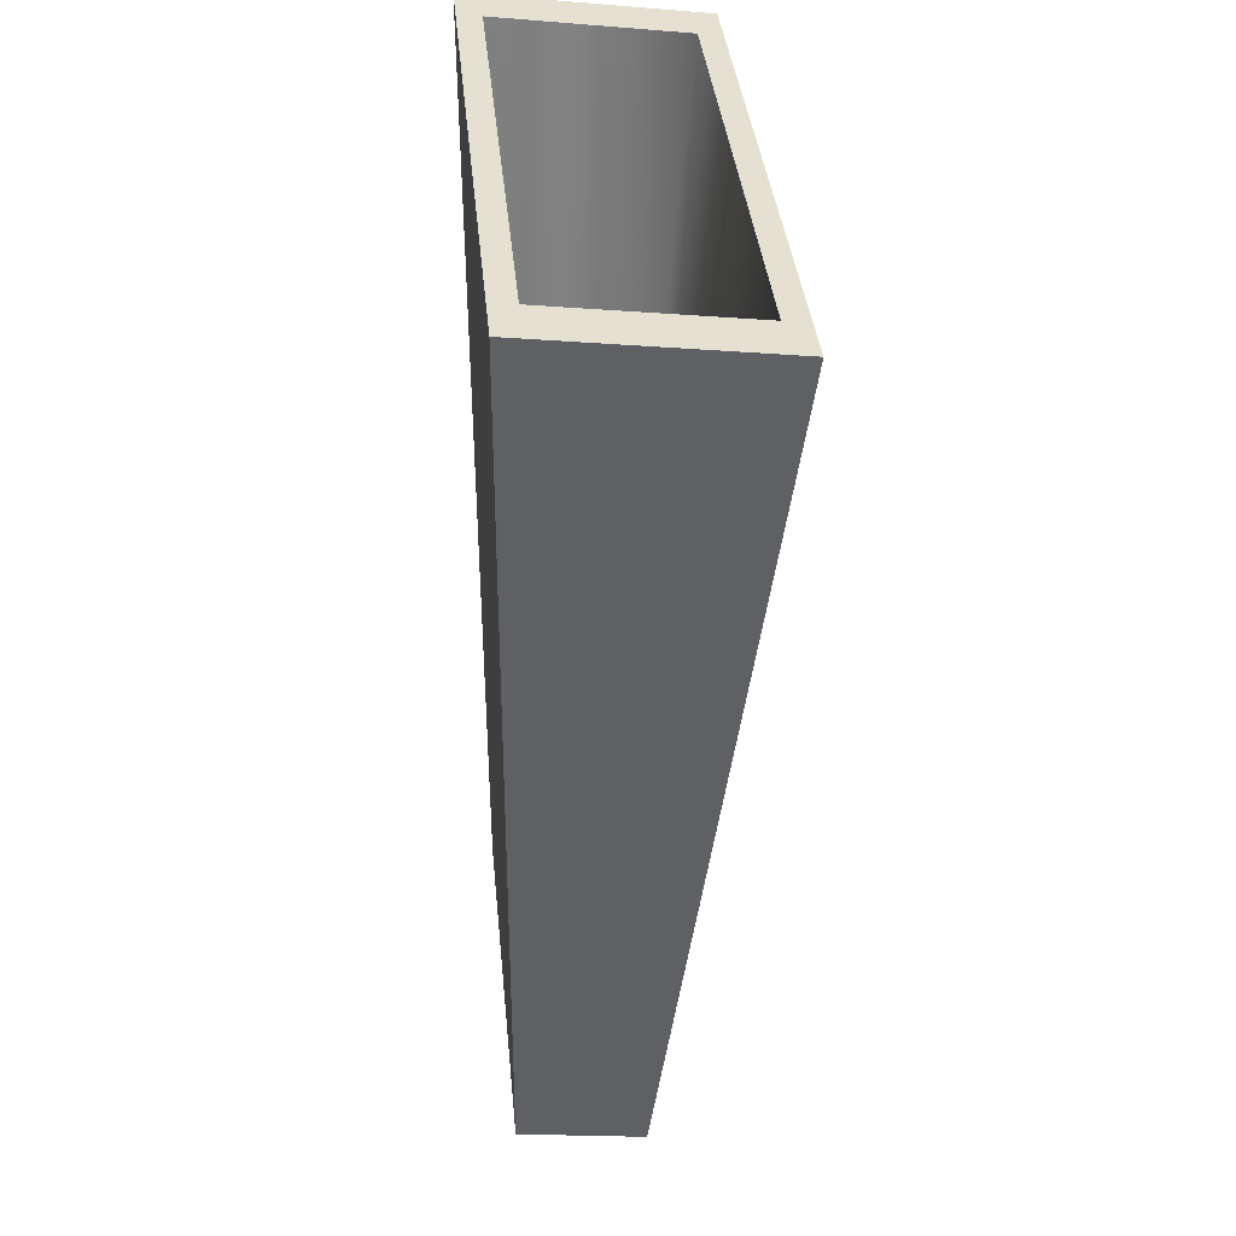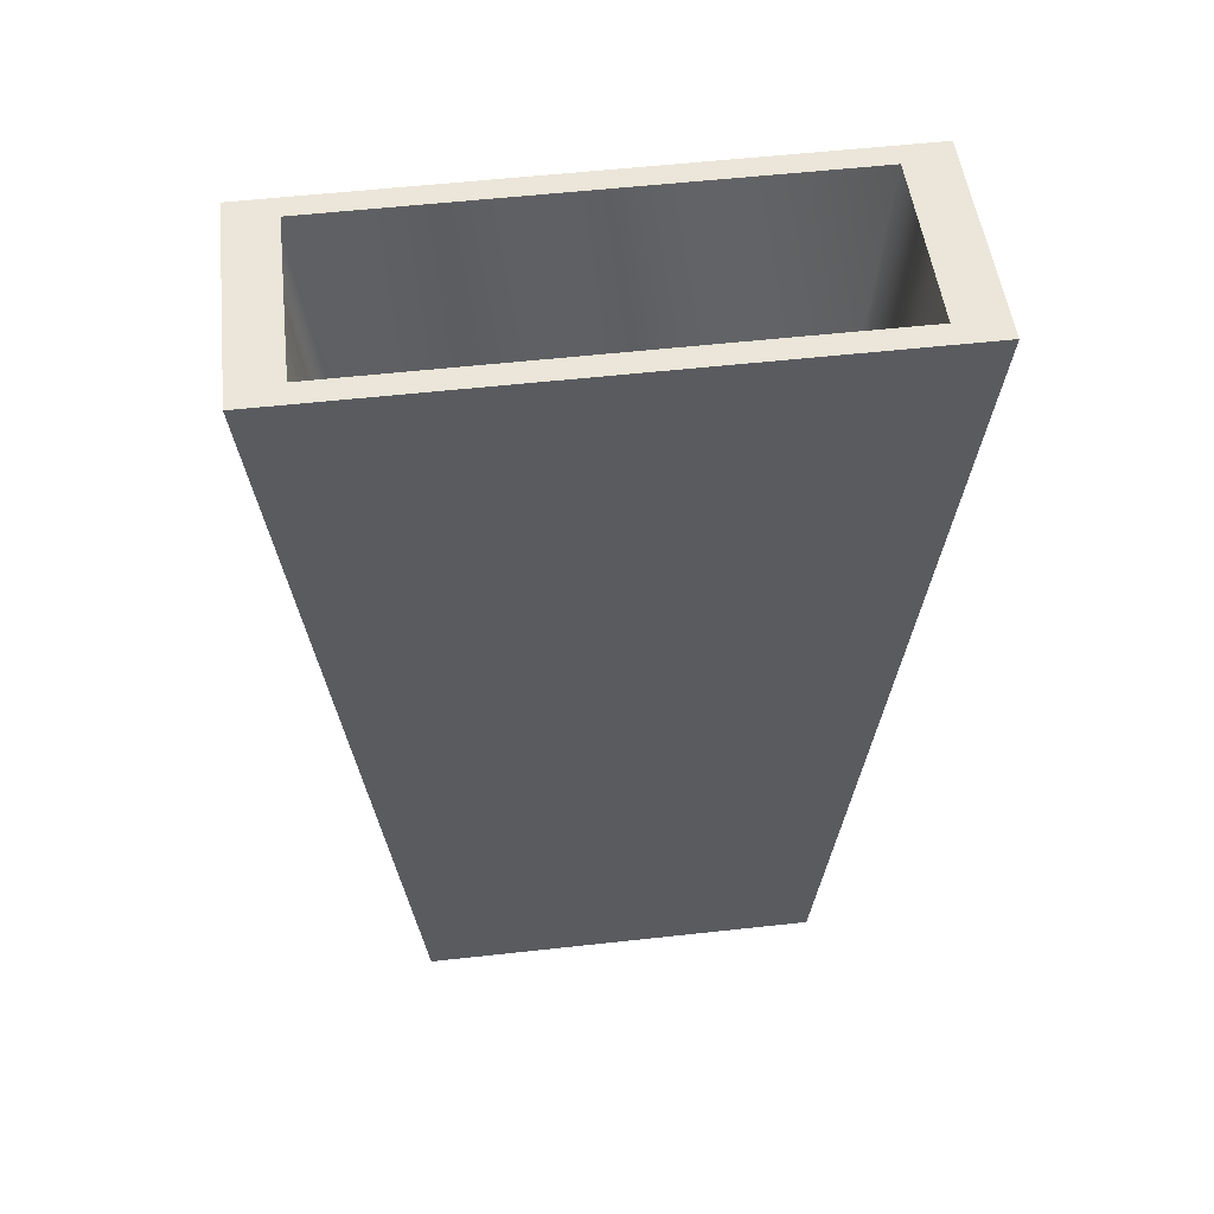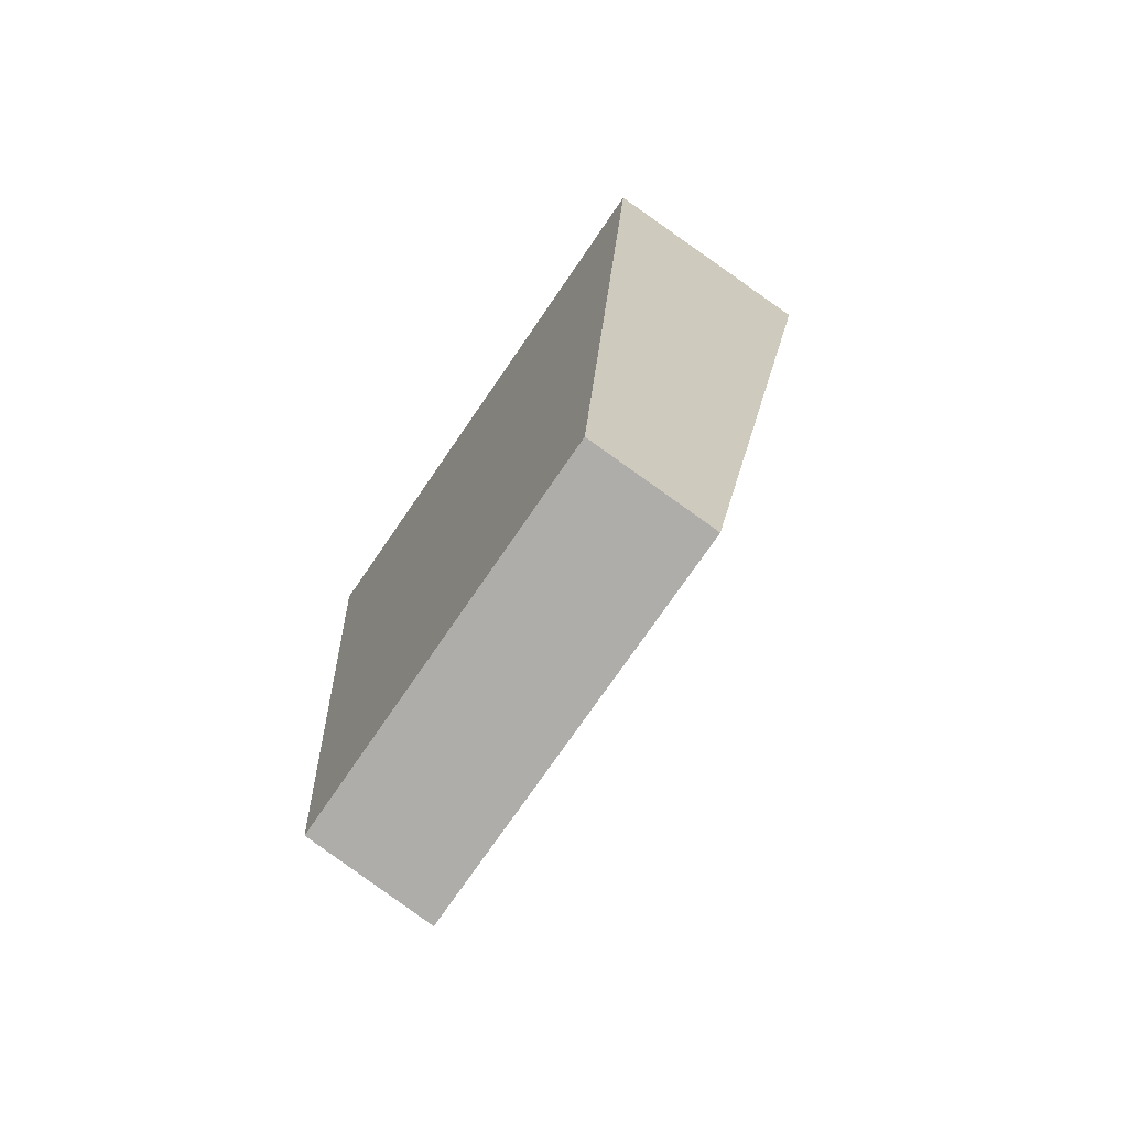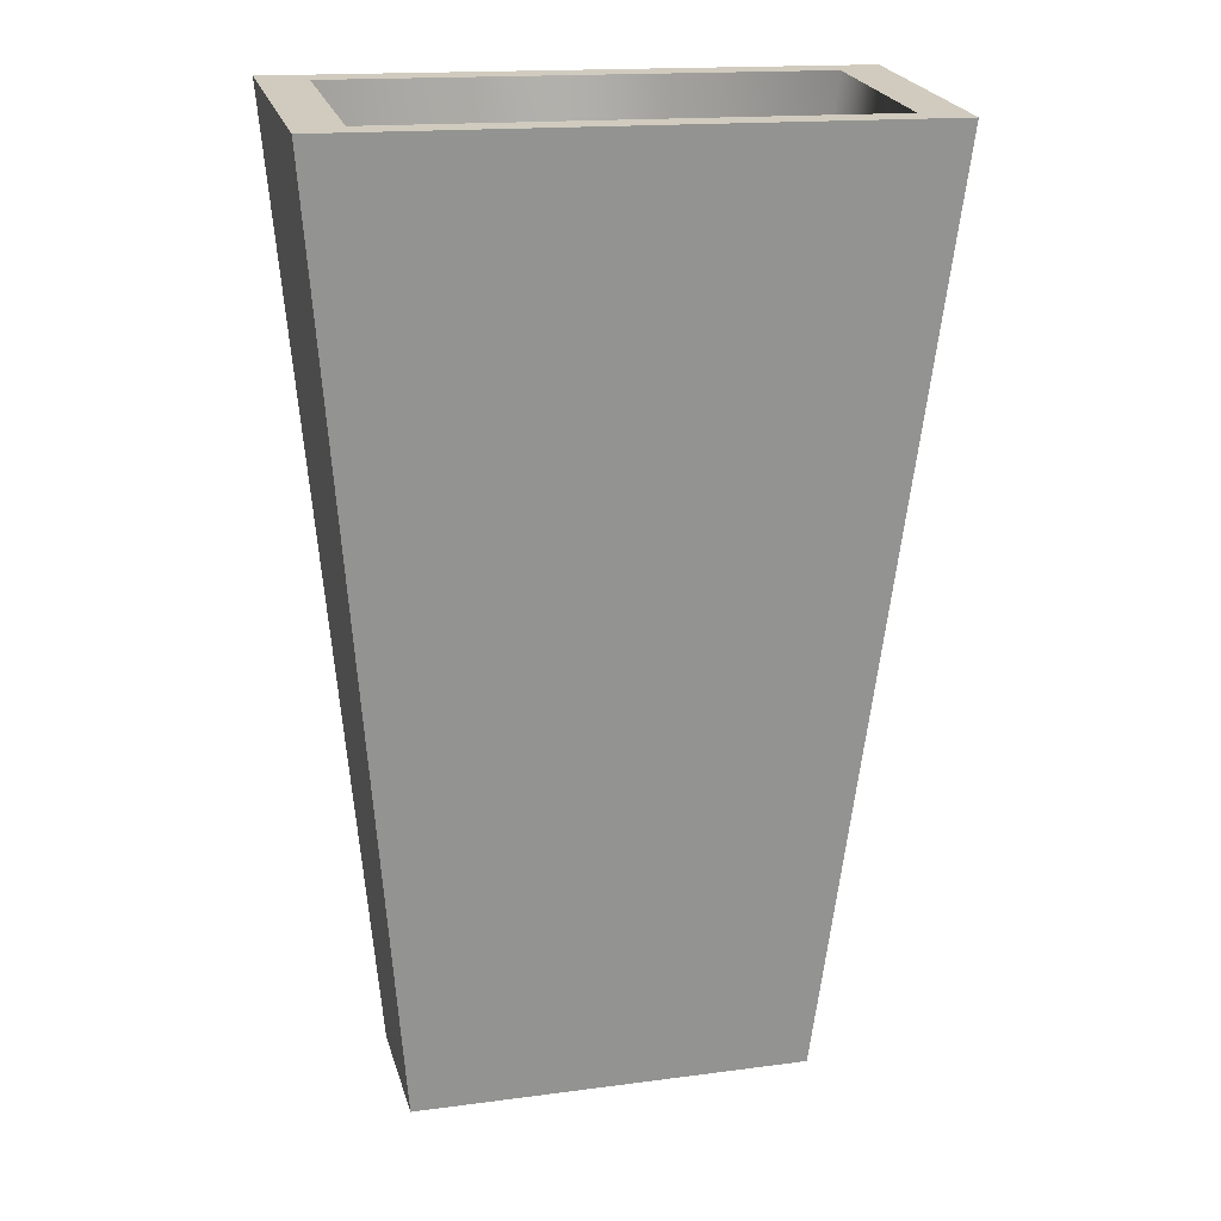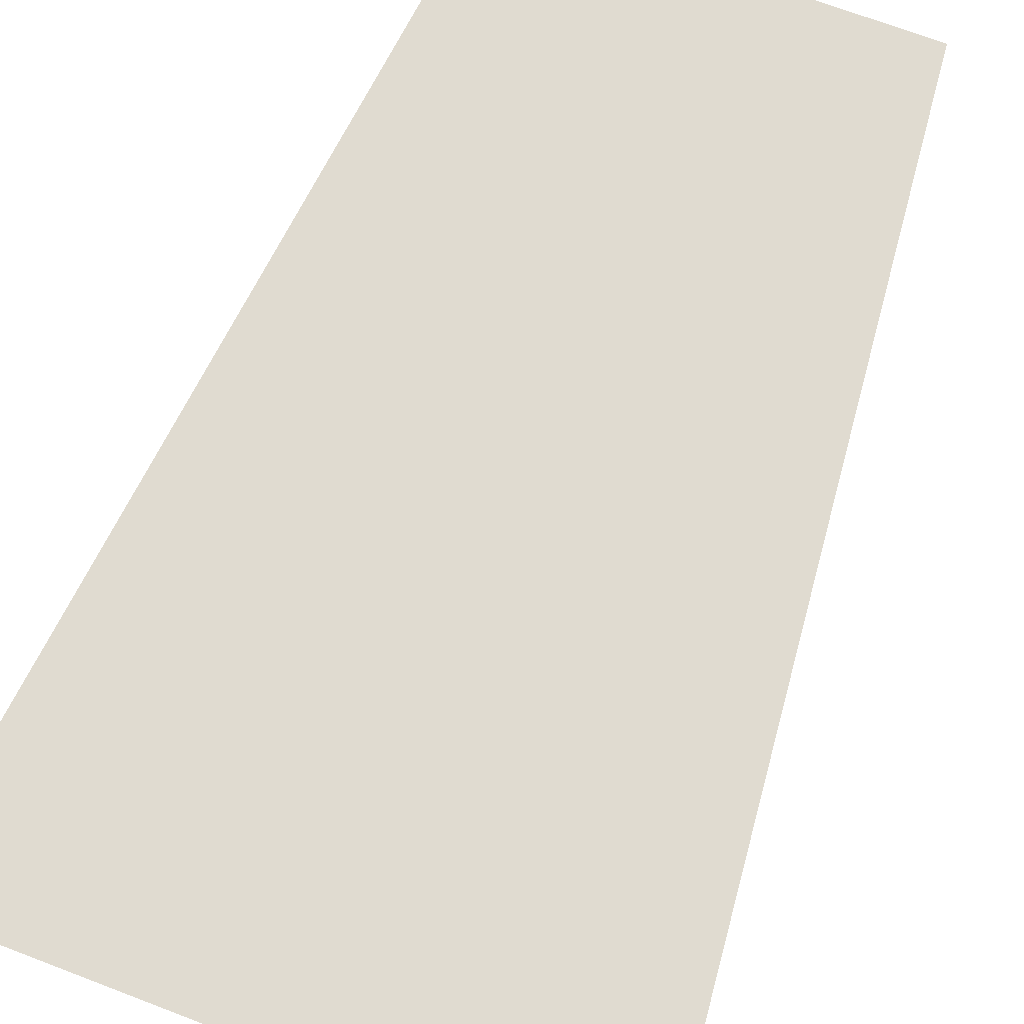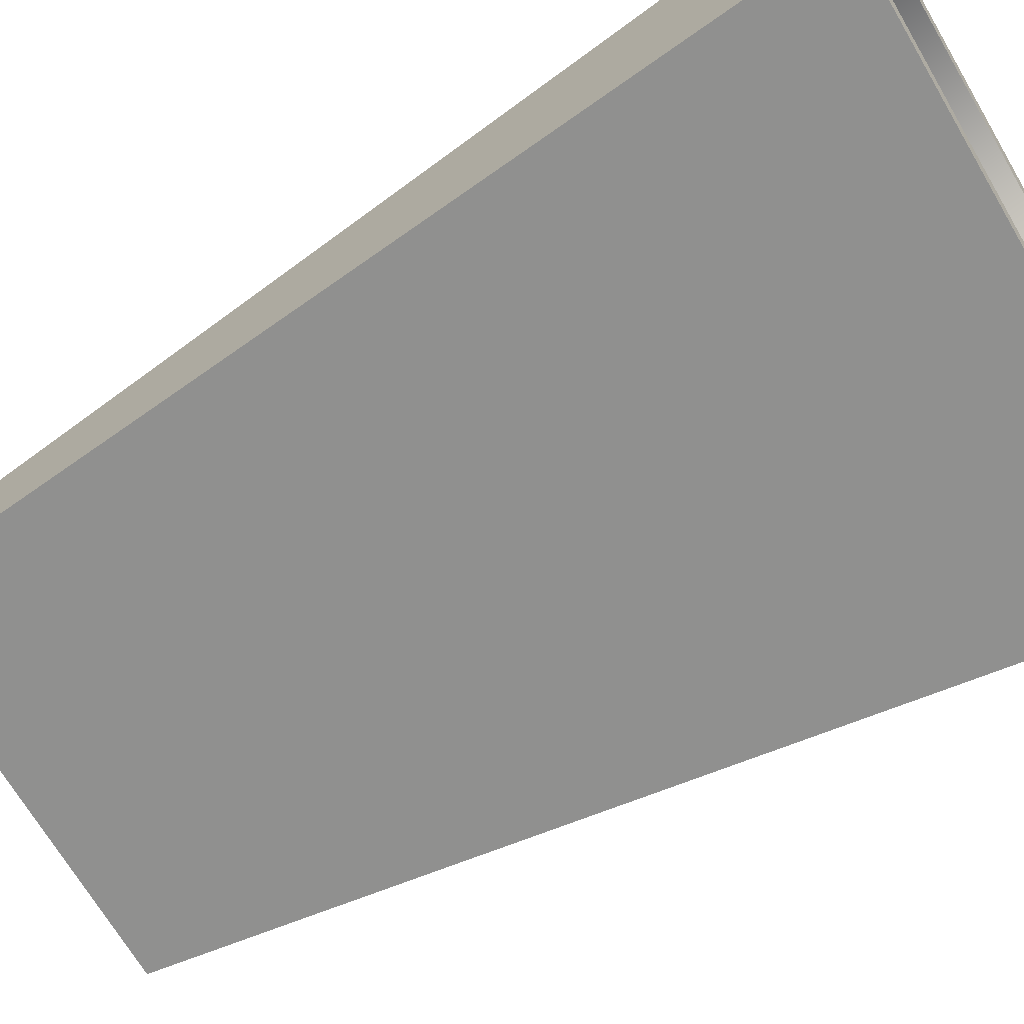
<metadata>
{"format":"obj","ext":"obj","renderer":"f3d","projection":"perspective","resolution":1024,"background":"white","views":[{"elev":37.6,"azim":-95.5,"up":"+Z"},{"elev":56.1,"azim":173.4,"up":"+Z"},{"elev":-74.3,"azim":-124.4,"up":"+Z"},{"elev":16.3,"azim":-15.3,"up":"+Z"},{"elev":70.1,"azim":20.9,"up":"+Y"},{"elev":-69.9,"azim":-59.4,"up":"+Y"}]}
</metadata>
<code>
g Converted object 0
v -1.375 0 2.2
v -1.375 -1.1 2.059
v 1.375 0 2.2
v 1.375 -1.1 2.059
v 0.935 0 -2.2
v 0.935 -0.5923 -2.285
v -0.935 0 -2.2
v -0.935 -0.5923 -2.285
v -1.155 -0.11 2.186
v -1.155 -0.99 2.073
v 1.155 -0.11 2.186
v 1.155 -0.99 2.073
v -0.7256 -0.07435 -2.112
v -0.7256 -0.5249 -2.17
v 0.7256 -0.07435 -2.112
v 0.7256 -0.5249 -2.17
f 13 14 15
f 14 16 15
f 3 4 5
f 4 6 5
f 5 6 7
f 6 8 7
f 7 8 1
f 8 2 1
f 7 1 5
f 1 3 5
f 2 8 4
f 8 6 4
f 9 1 2
f 9 2 10
f 11 3 1
f 11 1 9
f 10 2 4
f 10 4 12
f 12 4 3
f 12 3 11
f 13 9 10
f 13 10 14
f 15 11 9
f 15 9 13
f 14 10 12
f 14 12 16
f 16 12 11
f 16 11 15

</code>
